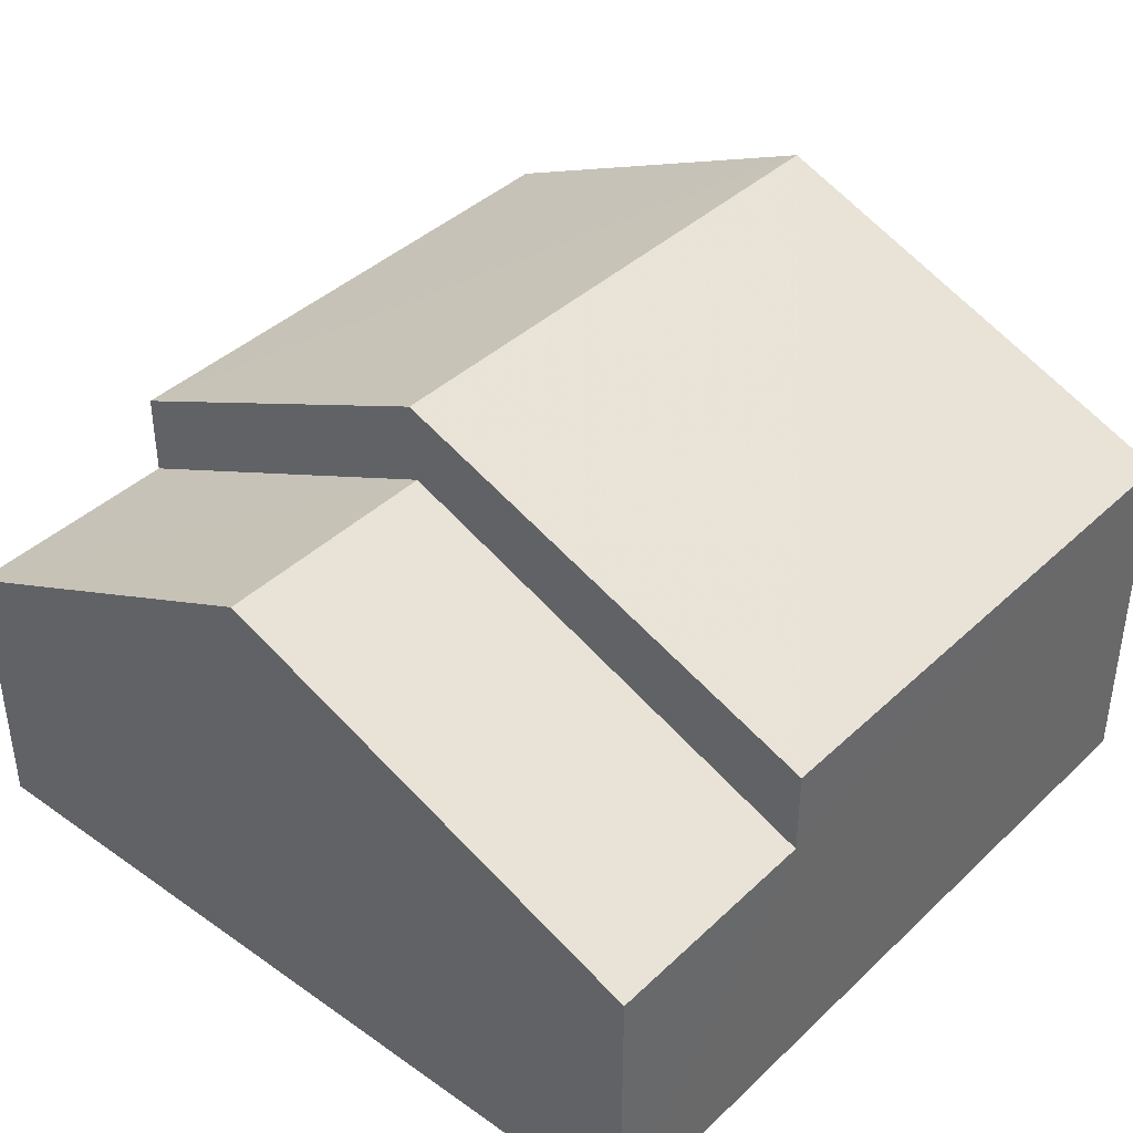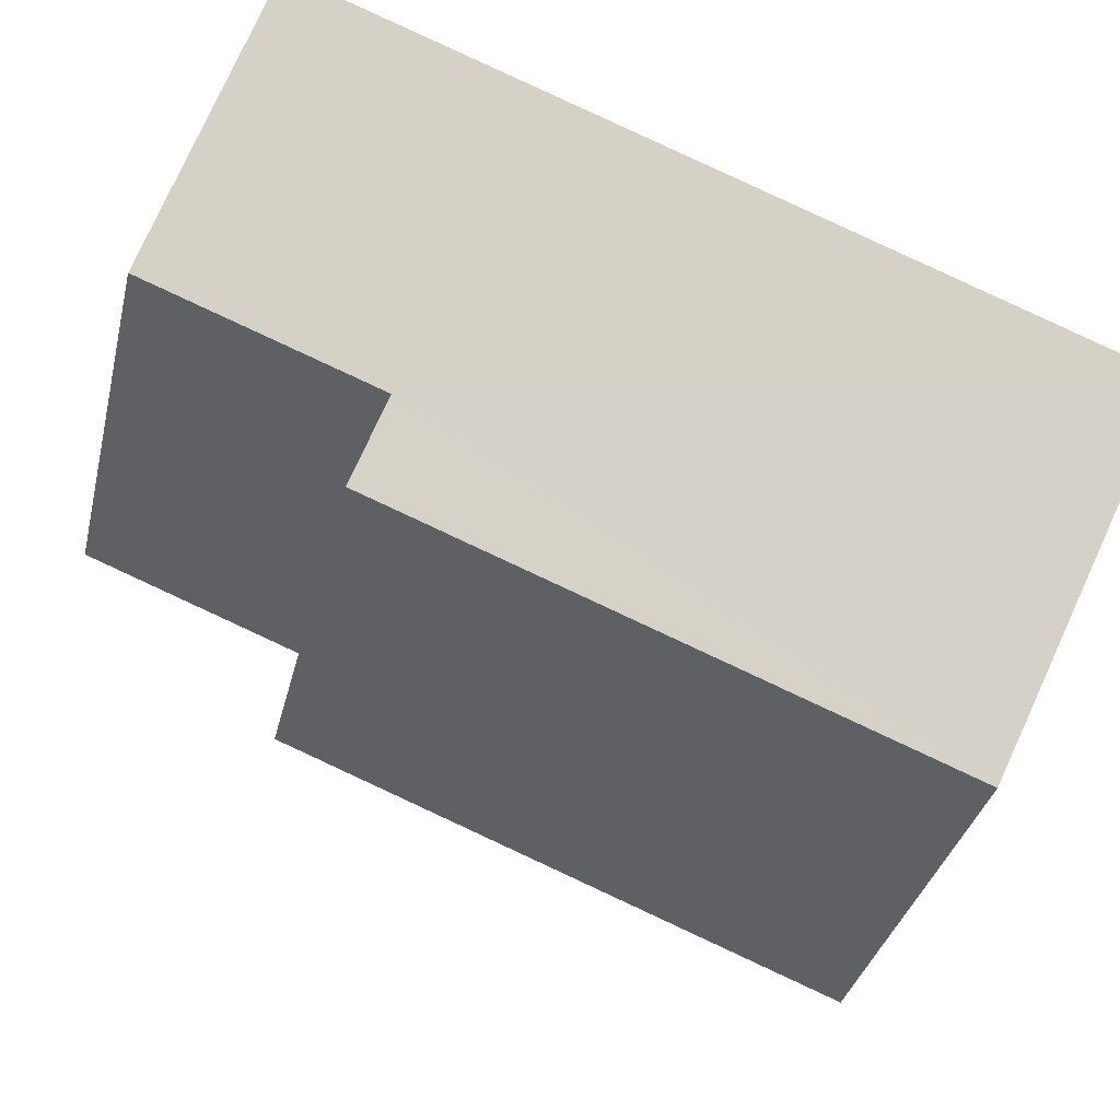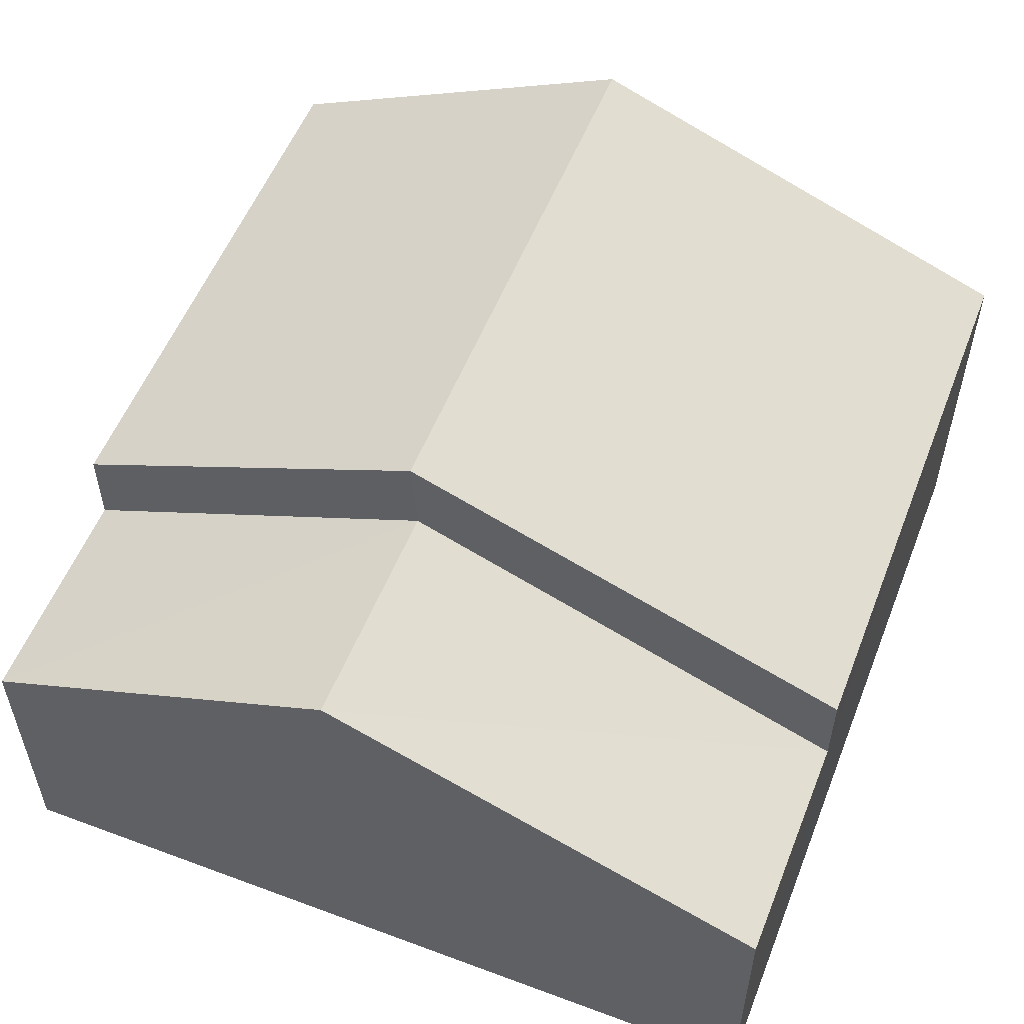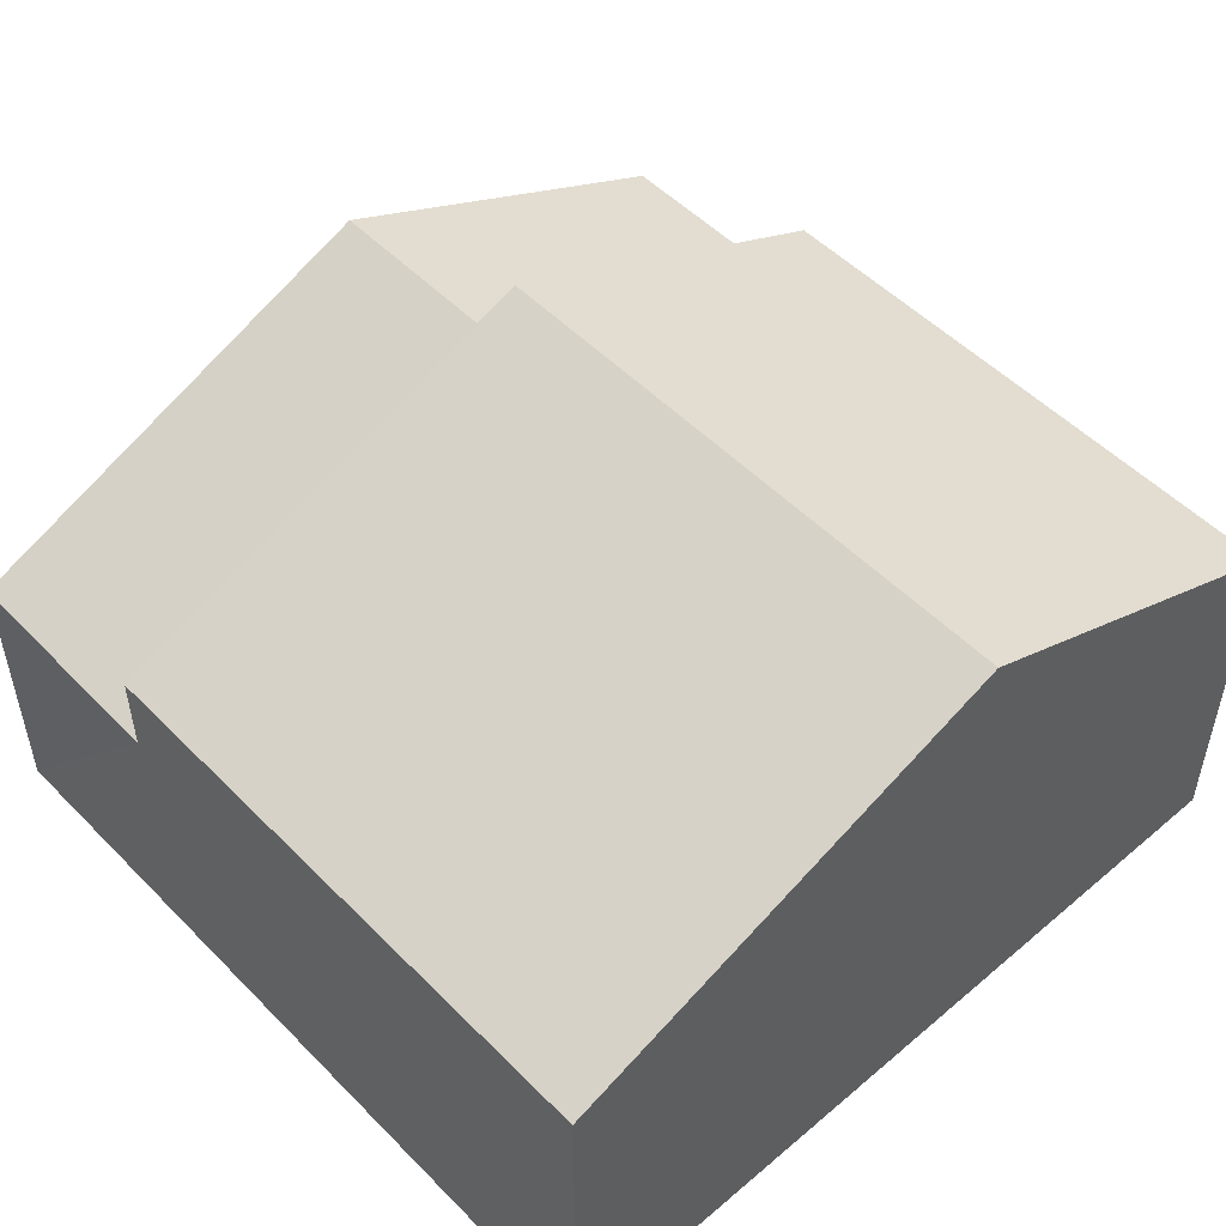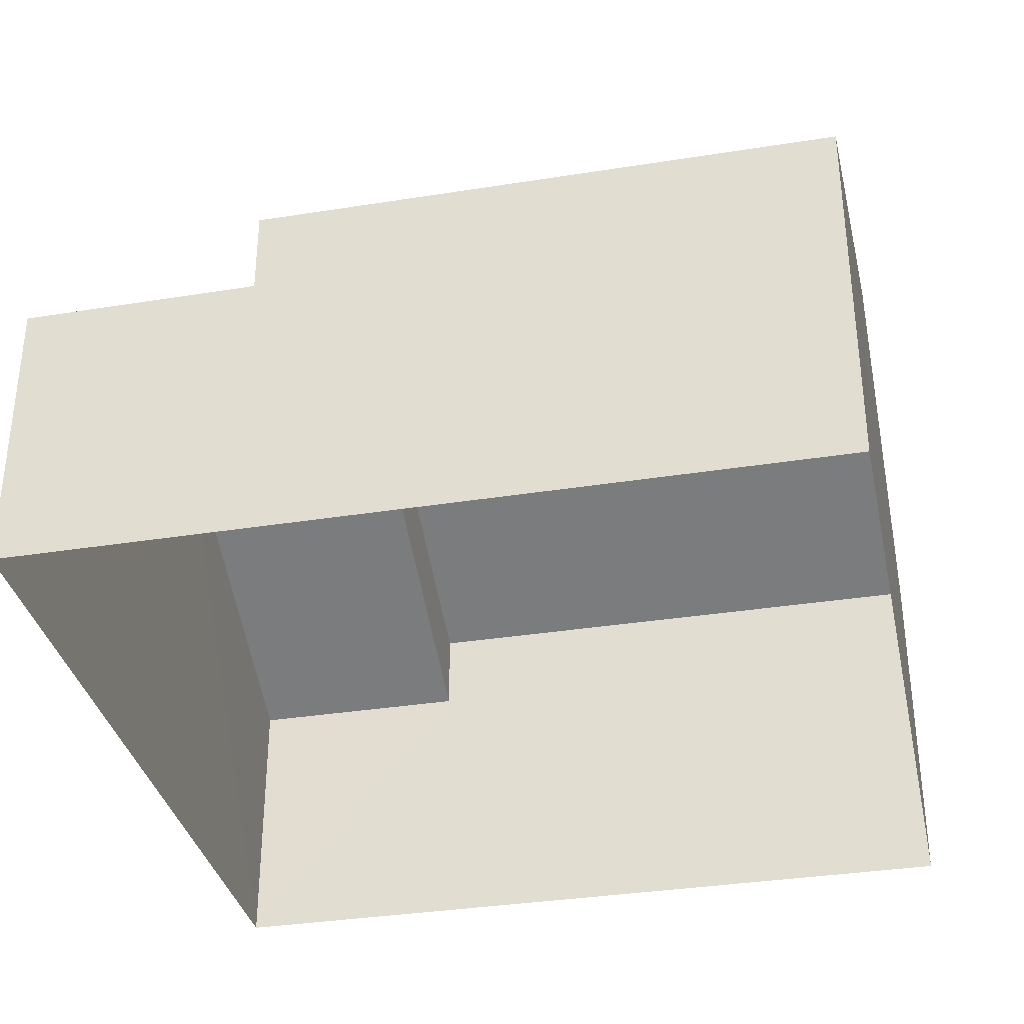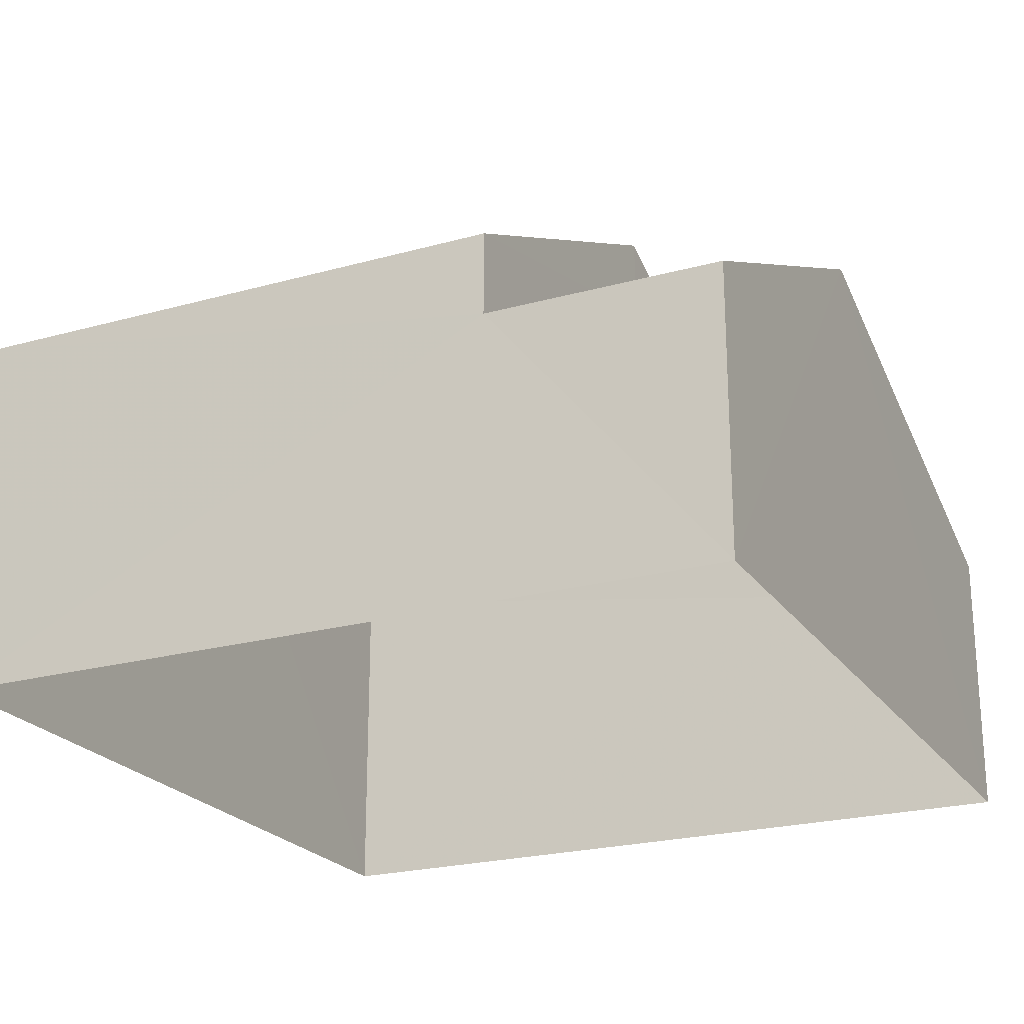
<metadata>
{"format":"obj","ext":"obj","renderer":"f3d","projection":"perspective","resolution":1024,"background":"white","views":[{"elev":40.3,"azim":-52.2,"up":"+Z"},{"elev":78.2,"azim":24.6,"up":"+Y"},{"elev":55.2,"azim":-71.8,"up":"+Z"},{"elev":51.5,"azim":44.2,"up":"+Z"},{"elev":-34.6,"azim":8.9,"up":"+Z"},{"elev":-22.8,"azim":-157.8,"up":"+Z"}]}
</metadata>
<code>
v -3.728e+05 -1.054e+05 23.69
v -3.728e+05 -1.054e+05 23.69
v -3.728e+05 -1.054e+05 23.7
v -3.728e+05 -1.054e+05 23.7
v -3.728e+05 -1.054e+05 29.46
v -3.728e+05 -1.054e+05 27.25
v -3.728e+05 -1.054e+05 29.46
v -3.728e+05 -1.054e+05 27.25
v -3.728e+05 -1.054e+05 27.25
v -3.728e+05 -1.054e+05 27.25
v -3.728e+05 -1.054e+05 30.48
v -3.728e+05 -1.054e+05 28.3
v -3.728e+05 -1.054e+05 28.3
v -3.728e+05 -1.054e+05 30.48
v -3.728e+05 -1.054e+05 28.31
v -3.728e+05 -1.054e+05 28.31
f 1 2 3
f 4 1 3
f 5 6 7
f 5 8 6
f 9 7 10
f 9 5 7
f 11 12 13
f 14 11 13
f 11 15 16
f 11 14 15
f 13 12 8
f 12 2 8
f 8 1 6
f 8 2 1
f 16 9 3
f 3 9 4
f 16 15 9
f 4 9 10
f 6 1 7
f 1 4 7
f 4 10 7
f 8 5 13
f 13 5 14
f 14 5 15
f 5 9 15
f 16 3 11
f 3 2 11
f 2 12 11

</code>
